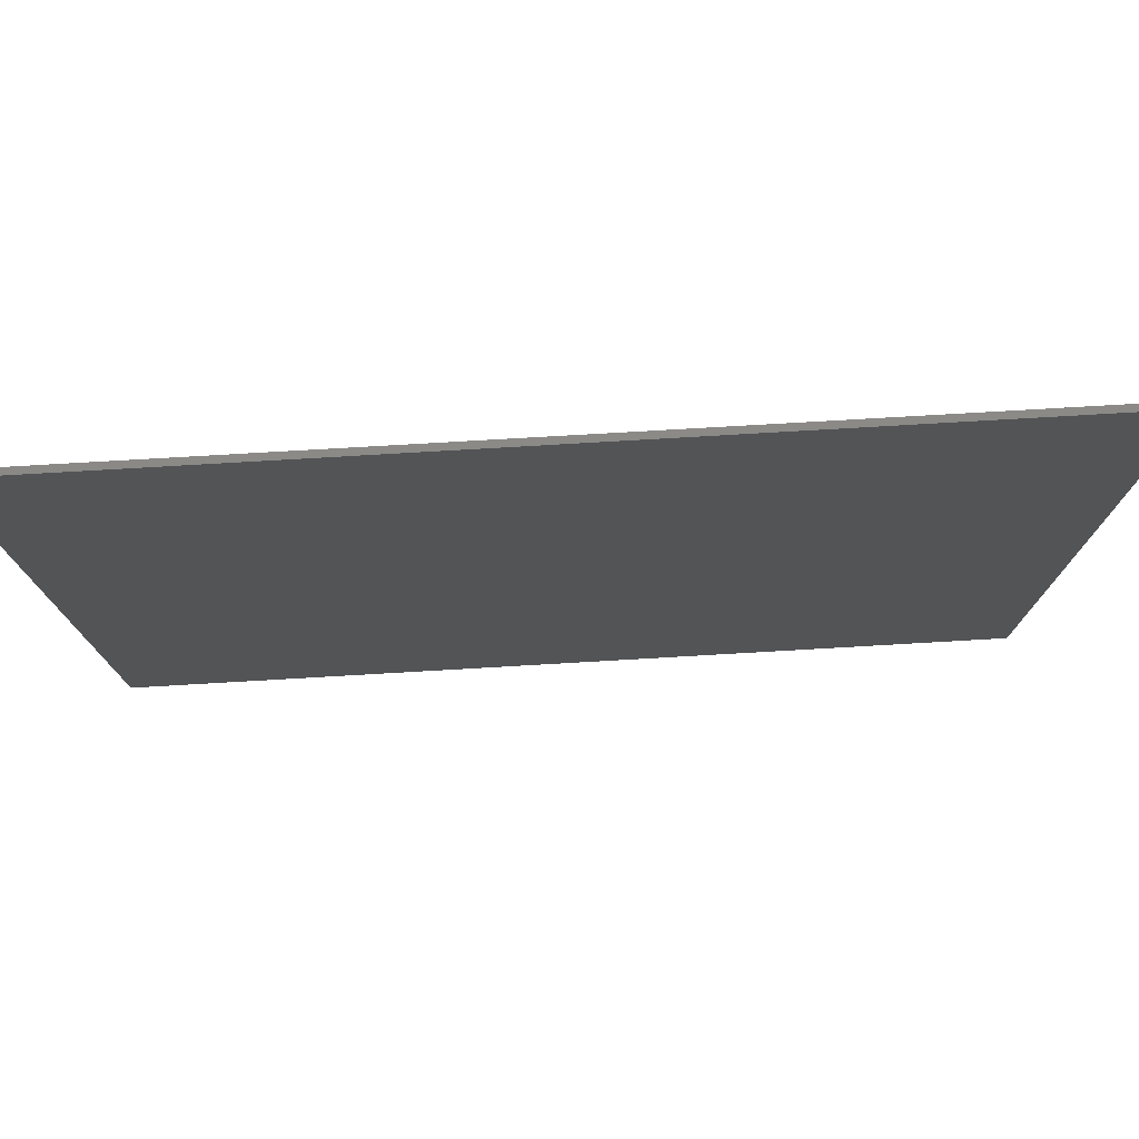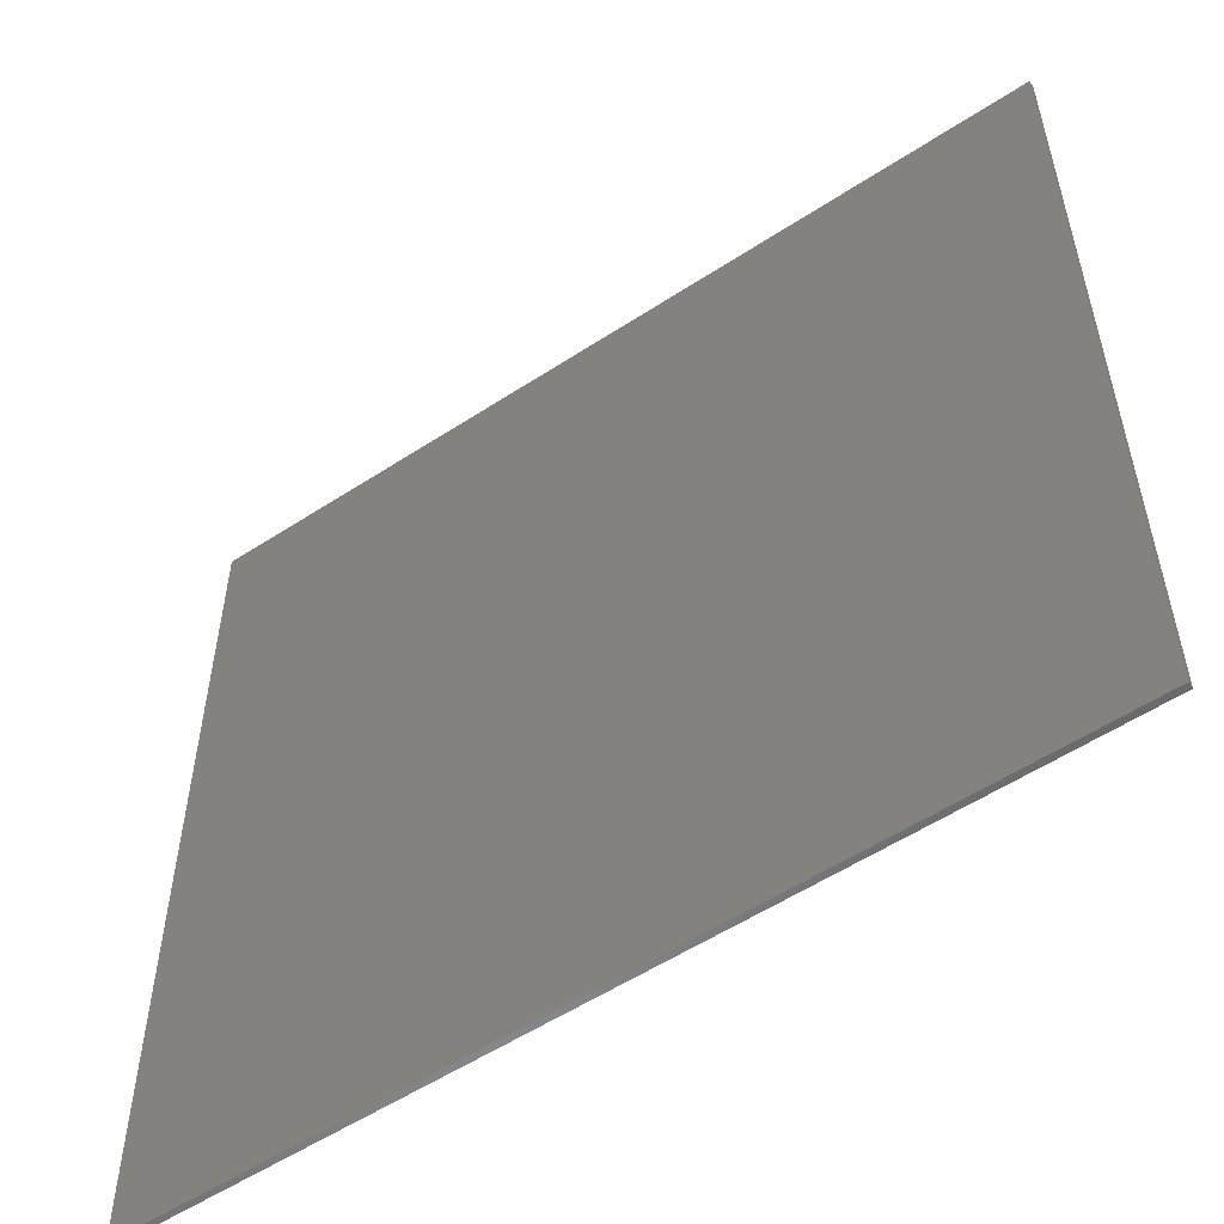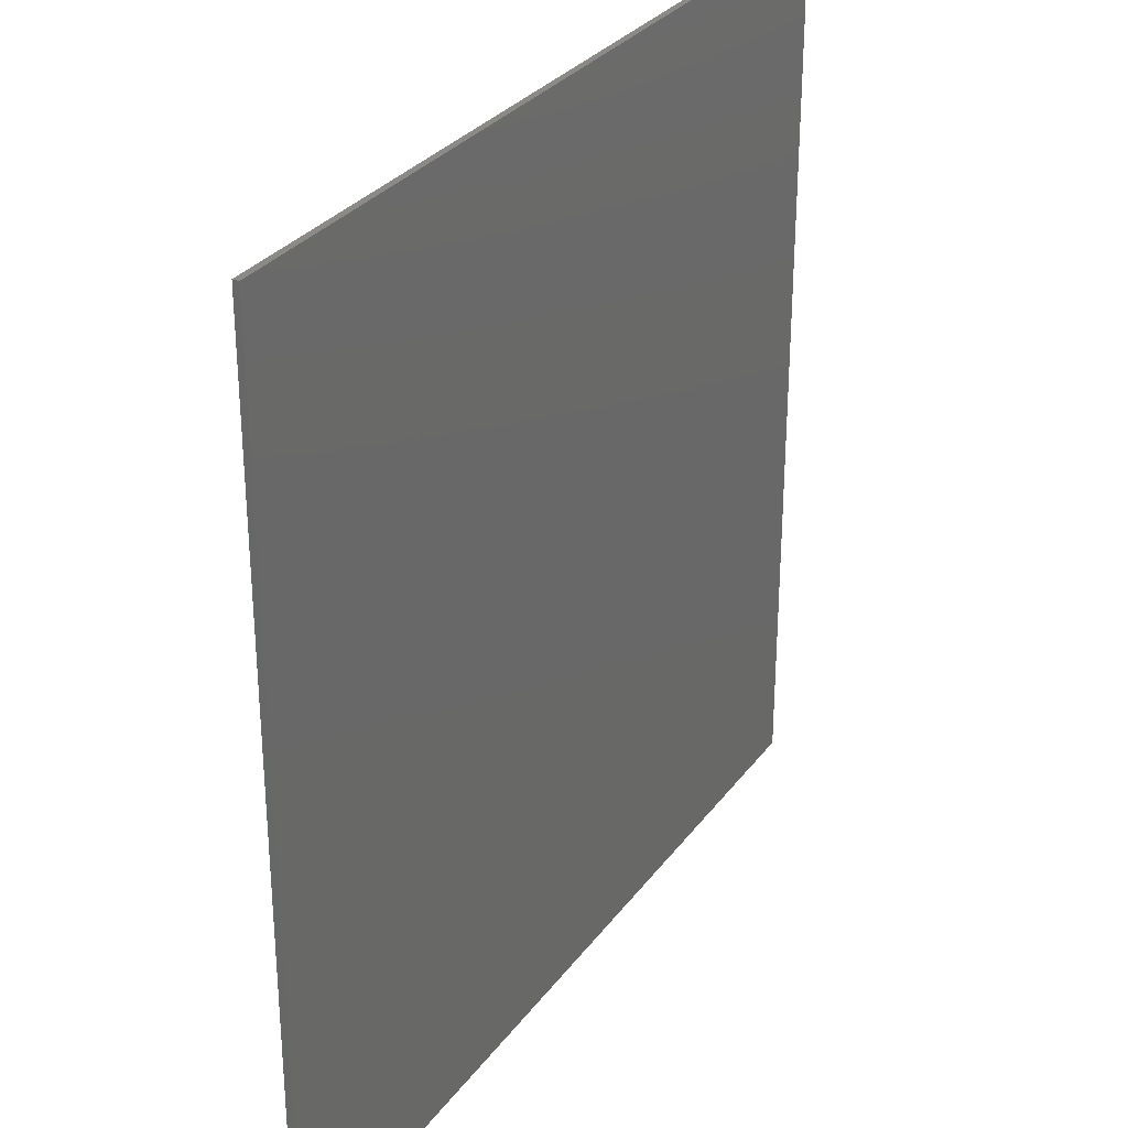
<metadata>
{"format":"stl","ext":"stl","renderer":"f3d","projection":"perspective","resolution":1024,"background":"white","views":[{"elev":78.1,"azim":-3.3,"up":"+Z"},{"elev":-55.2,"azim":-145.4,"up":"+Z"},{"elev":30.2,"azim":-60.4,"up":"+Z"}]}
</metadata>
<code>
# stl→obj: 373 verts, 614 faces
v 7.2 0 7.2
v 7.2 0 -7.2
v -7.2 0 -7.2
v -7.2 0 7.2
v -7.2 -0.1 7.2
v 7.2 -0.1 7.2
v -7.2 -0.1 -7.2
v 7.2 -0.1 -7.2
v 5.712 -0.1 4.92
v 5.72 -0.1 4.8
v 5.72 -0.1 5.72
v 5.689 -0.1 5.038
v 5.65 -0.1 5.152
v 5.597 -0.1 5.26
v 5.53 -0.1 5.36
v 5.45 -0.1 5.45
v 5.36 -0.1 5.53
v 5.26 -0.1 5.597
v 5.152 -0.1 5.65
v 5.038 -0.1 5.689
v 4.92 -0.1 5.712
v 4.8 -0.1 5.72
v 4.68 -0.1 5.712
v 3.88 -0.1 5.72
v 4.562 -0.1 5.689
v 4.448 -0.1 5.65
v 4.34 -0.1 5.597
v 4.24 -0.1 5.53
v 4.149 -0.1 5.45
v 4.07 -0.1 5.36
v 4.003 -0.1 5.26
v 3.95 -0.1 5.152
v 3.911 -0.1 5.038
v 3.888 -0.1 4.92
v 3.88 -0.1 4.8
v 3.888 -0.1 4.68
v 3.88 -0.1 3.88
v 3.911 -0.1 4.562
v 3.95 -0.1 4.448
v 4.003 -0.1 4.34
v 4.07 -0.1 4.24
v 4.149 -0.1 4.149
v 4.24 -0.1 4.07
v 4.34 -0.1 4.003
v 4.448 -0.1 3.95
v 4.562 -0.1 3.911
v 4.68 -0.1 3.888
v 4.8 -0.1 3.88
v 4.92 -0.1 3.888
v 5.72 -0.1 3.88
v 5.038 -0.1 3.911
v 5.152 -0.1 3.95
v 5.26 -0.1 4.003
v 5.36 -0.1 4.07
v 5.45 -0.1 4.149
v 5.53 -0.1 4.24
v 5.597 -0.1 4.34
v 5.65 -0.1 4.448
v 5.689 -0.1 4.562
v 5.712 -0.1 4.68
v 6.08 -0.1 6.08
v 6.4 -0.1 6.08
v 6.397 -0.1 6.122
v 6.389 -0.1 6.163
v 6.376 -0.1 6.202
v 6.357 -0.1 6.24
v 6.334 -0.1 6.275
v 6.306 -0.1 6.306
v 6.275 -0.1 6.334
v 6.24 -0.1 6.357
v 6.202 -0.1 6.376
v 6.163 -0.1 6.389
v 6.122 -0.1 6.397
v 6.08 -0.1 6.4
v 6.794 -0.1 6.174
v 6.8 -0.1 6.08
v 6.8 -0.1 6.8
v 6.775 -0.1 6.266
v 6.745 -0.1 6.356
v 6.704 -0.1 6.44
v 6.651 -0.1 6.518
v 6.589 -0.1 6.589
v 6.518 -0.1 6.651
v 6.44 -0.1 6.704
v 6.356 -0.1 6.745
v 6.266 -0.1 6.775
v 6.174 -0.1 6.794
v 6.08 -0.1 6.8
v 6.556 -0.1 6.143
v 6.56 -0.1 6.08
v 6.544 -0.1 6.204
v 6.524 -0.1 6.264
v 6.496 -0.1 6.32
v 6.461 -0.1 6.372
v 6.419 -0.1 6.419
v 6.372 -0.1 6.461
v 6.32 -0.1 6.496
v 6.264 -0.1 6.524
v 6.204 -0.1 6.544
v 6.143 -0.1 6.556
v 6.08 -0.1 6.56
v -2.4 -0.1 6.6
v -2.4 -0.1 6.8
v -2.426 -0.1 6.798
v -2.452 -0.1 6.793
v -2.477 -0.1 6.785
v -2.5 -0.1 6.773
v -2.522 -0.1 6.759
v -2.541 -0.1 6.741
v -2.559 -0.1 6.722
v -2.573 -0.1 6.7
v -2.585 -0.1 6.676
v -2.593 -0.1 6.652
v -2.598 -0.1 6.626
v -2.6 -0.1 6.6
v -2.598 -0.1 6.574
v -2.593 -0.1 6.548
v -2.585 -0.1 6.524
v -2.573 -0.1 6.5
v -2.559 -0.1 6.478
v -2.541 -0.1 6.459
v -2.522 -0.1 6.441
v -2.5 -0.1 6.427
v -2.477 -0.1 6.415
v -2.452 -0.1 6.407
v -2.426 -0.1 6.402
v -2.4 -0.1 6.4
v -2.6 -0.1 6.8
v -2.6 -0.1 6.4
v 6.6 -0.1 -1.6
v 6.4 -0.1 -1.6
v 6.402 -0.1 -1.626
v 6.407 -0.1 -1.652
v 6.415 -0.1 -1.677
v 6.427 -0.1 -1.7
v 6.441 -0.1 -1.722
v 6.459 -0.1 -1.741
v 6.478 -0.1 -1.759
v 6.5 -0.1 -1.773
v 6.524 -0.1 -1.785
v 6.548 -0.1 -1.793
v 6.574 -0.1 -1.798
v 6.6 -0.1 -1.8
v 6.626 -0.1 -1.798
v 6.652 -0.1 -1.793
v 6.676 -0.1 -1.785
v 6.7 -0.1 -1.773
v 6.722 -0.1 -1.759
v 6.741 -0.1 -1.741
v 6.759 -0.1 -1.722
v 6.773 -0.1 -1.7
v 6.785 -0.1 -1.677
v 6.793 -0.1 -1.652
v 6.798 -0.1 -1.626
v 6.8 -0.1 -1.6
v 6.4 -0.1 -1.8
v 6.8 -0.1 -1.8
v -4.208 -0.1 4.92
v -4.2 -0.1 4.8
v -4.2 -0.1 5.72
v -4.231 -0.1 5.038
v -4.27 -0.1 5.152
v -4.323 -0.1 5.26
v -4.39 -0.1 5.36
v -4.47 -0.1 5.45
v -4.56 -0.1 5.53
v -4.66 -0.1 5.597
v -4.768 -0.1 5.65
v -4.882 -0.1 5.689
v -5 -0.1 5.712
v -5.12 -0.1 5.72
v -5.24 -0.1 5.712
v -6.04 -0.1 5.72
v -5.358 -0.1 5.689
v -5.472 -0.1 5.65
v -5.58 -0.1 5.597
v -5.68 -0.1 5.53
v -5.771 -0.1 5.45
v -5.85 -0.1 5.36
v -5.917 -0.1 5.26
v -5.97 -0.1 5.152
v -6.009 -0.1 5.038
v -6.032 -0.1 4.92
v -6.04 -0.1 4.8
v -6.032 -0.1 4.68
v -6.04 -0.1 3.88
v -6.009 -0.1 4.562
v -5.97 -0.1 4.448
v -5.917 -0.1 4.34
v -5.85 -0.1 4.24
v -5.771 -0.1 4.149
v -5.68 -0.1 4.07
v -5.58 -0.1 4.003
v -5.472 -0.1 3.95
v -5.358 -0.1 3.911
v -5.24 -0.1 3.888
v -5.12 -0.1 3.88
v -5 -0.1 3.888
v -4.2 -0.1 3.88
v -4.882 -0.1 3.911
v -4.768 -0.1 3.95
v -4.66 -0.1 4.003
v -4.56 -0.1 4.07
v -4.47 -0.1 4.149
v -4.39 -0.1 4.24
v -4.323 -0.1 4.34
v -4.27 -0.1 4.448
v -4.231 -0.1 4.562
v -4.208 -0.1 4.68
v 5.592 -0.1 -4.48
v 5.6 -0.1 -4.6
v 5.6 -0.1 -3.68
v 5.569 -0.1 -4.362
v 5.53 -0.1 -4.248
v 5.477 -0.1 -4.14
v 5.41 -0.1 -4.04
v 5.33 -0.1 -3.95
v 5.24 -0.1 -3.87
v 5.14 -0.1 -3.803
v 5.032 -0.1 -3.75
v 4.918 -0.1 -3.711
v 4.8 -0.1 -3.688
v 4.68 -0.1 -3.68
v 4.56 -0.1 -3.688
v 3.76 -0.1 -3.68
v 4.442 -0.1 -3.711
v 4.328 -0.1 -3.75
v 4.22 -0.1 -3.803
v 4.12 -0.1 -3.87
v 4.029 -0.1 -3.95
v 3.95 -0.1 -4.04
v 3.883 -0.1 -4.14
v 3.83 -0.1 -4.248
v 3.791 -0.1 -4.362
v 3.768 -0.1 -4.48
v 3.76 -0.1 -4.6
v 3.768 -0.1 -4.72
v 3.76 -0.1 -5.52
v 3.791 -0.1 -4.838
v 3.83 -0.1 -4.952
v 3.883 -0.1 -5.06
v 3.95 -0.1 -5.16
v 4.029 -0.1 -5.25
v 4.12 -0.1 -5.33
v 4.22 -0.1 -5.397
v 4.328 -0.1 -5.45
v 4.442 -0.1 -5.489
v 4.56 -0.1 -5.512
v 4.68 -0.1 -5.52
v 4.8 -0.1 -5.512
v 5.6 -0.1 -5.52
v 4.918 -0.1 -5.489
v 5.032 -0.1 -5.45
v 5.14 -0.1 -5.397
v 5.24 -0.1 -5.33
v 5.33 -0.1 -5.25
v 5.41 -0.1 -5.16
v 5.477 -0.1 -5.06
v 5.53 -0.1 -4.952
v 5.569 -0.1 -4.838
v 5.592 -0.1 -4.72
v -3.968 -0.1 -4.48
v -3.96 -0.1 -4.6
v -3.96 -0.1 -3.68
v -3.991 -0.1 -4.362
v -4.03 -0.1 -4.248
v -4.083 -0.1 -4.14
v -4.15 -0.1 -4.04
v -4.229 -0.1 -3.95
v -4.32 -0.1 -3.87
v -4.42 -0.1 -3.803
v -4.528 -0.1 -3.75
v -4.642 -0.1 -3.711
v -4.76 -0.1 -3.688
v -4.88 -0.1 -3.68
v -5 -0.1 -3.688
v -5.8 -0.1 -3.68
v -5.118 -0.1 -3.711
v -5.232 -0.1 -3.75
v -5.34 -0.1 -3.803
v -5.44 -0.1 -3.87
v -5.53 -0.1 -3.95
v -5.61 -0.1 -4.04
v -5.677 -0.1 -4.14
v -5.73 -0.1 -4.248
v -5.769 -0.1 -4.362
v -5.792 -0.1 -4.48
v -5.8 -0.1 -4.6
v -5.792 -0.1 -4.72
v -5.8 -0.1 -5.52
v -5.769 -0.1 -4.838
v -5.73 -0.1 -4.952
v -5.677 -0.1 -5.06
v -5.61 -0.1 -5.16
v -5.53 -0.1 -5.25
v -5.44 -0.1 -5.33
v -5.34 -0.1 -5.397
v -5.232 -0.1 -5.45
v -5.118 -0.1 -5.489
v -5 -0.1 -5.512
v -4.88 -0.1 -5.52
v -4.76 -0.1 -5.512
v -3.96 -0.1 -5.52
v -4.642 -0.1 -5.489
v -4.528 -0.1 -5.45
v -4.42 -0.1 -5.397
v -4.32 -0.1 -5.33
v -4.229 -0.1 -5.25
v -4.15 -0.1 -5.16
v -4.083 -0.1 -5.06
v -4.03 -0.1 -4.952
v -3.991 -0.1 -4.838
v -3.968 -0.1 -4.72
v 4.285 -0.1 5.185
v 4.56 -0.1 5.24
v 4.835 -0.1 5.185
v 5.069 -0.1 5.029
v 5.225 -0.1 4.795
v 5.28 -0.1 4.52
v 5.225 -0.1 4.245
v 5.075 -0.1 4.135
v 4.8 -0.1 4.08
v 4.524 -0.1 4.135
v 4.291 -0.1 4.291
v 4.135 -0.1 4.524
v 4.08 -0.1 4.8
v 4.135 -0.1 5.075
v 4.2 -0.1 5.16
v -5.636 -0.1 5.185
v -5.36 -0.1 5.24
v -5.085 -0.1 5.185
v -4.851 -0.1 5.029
v -4.695 -0.1 4.795
v -4.64 -0.1 4.52
v -4.695 -0.1 4.245
v -4.845 -0.1 4.135
v -5.12 -0.1 4.08
v -5.396 -0.1 4.135
v -5.629 -0.1 4.291
v -5.785 -0.1 4.524
v -5.84 -0.1 4.8
v -5.785 -0.1 5.075
v -5.72 -0.1 5.16
v 4.165 -0.1 -4.215
v 4.44 -0.1 -4.16
v 4.715 -0.1 -4.215
v 4.949 -0.1 -4.371
v 5.105 -0.1 -4.604
v 5.16 -0.1 -4.88
v 5.105 -0.1 -5.155
v 4.955 -0.1 -5.265
v 4.68 -0.1 -5.32
v 4.404 -0.1 -5.265
v 4.171 -0.1 -5.109
v 4.015 -0.1 -4.875
v 3.96 -0.1 -4.6
v 4.015 -0.1 -4.324
v 4.08 -0.1 -4.24
v -5.396 -0.1 -4.215
v -5.12 -0.1 -4.16
v -4.845 -0.1 -4.215
v -4.611 -0.1 -4.371
v -4.455 -0.1 -4.604
v -4.4 -0.1 -4.88
v -4.455 -0.1 -5.155
v -4.604 -0.1 -5.265
v -4.88 -0.1 -5.32
v -5.155 -0.1 -5.265
v -5.389 -0.1 -5.109
v -5.545 -0.1 -4.875
v -5.6 -0.1 -4.6
v -5.545 -0.1 -4.324
v -5.48 -0.1 -4.24
f 1 2 3
f 3 4 1
f 5 6 1
f 1 4 5
f 7 5 4
f 4 3 7
f 8 7 3
f 3 2 8
f 6 8 2
f 2 1 6
f 9 10 11
f 12 9 11
f 13 12 11
f 14 13 11
f 15 14 11
f 16 15 11
f 17 16 11
f 18 17 11
f 19 18 11
f 20 19 11
f 21 20 11
f 22 21 11
f 23 22 24
f 25 23 24
f 26 25 24
f 27 26 24
f 28 27 24
f 29 28 24
f 30 29 24
f 31 30 24
f 32 31 24
f 33 32 24
f 34 33 24
f 35 34 24
f 36 35 37
f 38 36 37
f 39 38 37
f 40 39 37
f 41 40 37
f 42 41 37
f 43 42 37
f 44 43 37
f 45 44 37
f 46 45 37
f 47 46 37
f 48 47 37
f 49 48 50
f 51 49 50
f 52 51 50
f 53 52 50
f 54 53 50
f 55 54 50
f 56 55 50
f 57 56 50
f 58 57 50
f 59 58 50
f 60 59 50
f 10 60 50
f 61 62 63
f 61 63 64
f 61 64 65
f 61 65 66
f 61 66 67
f 61 67 68
f 61 68 69
f 61 69 70
f 61 70 71
f 61 71 72
f 61 72 73
f 61 73 74
f 75 76 77
f 78 75 77
f 79 78 77
f 80 79 77
f 81 80 77
f 82 81 77
f 83 82 77
f 84 83 77
f 85 84 77
f 86 85 77
f 87 86 77
f 88 87 77
f 76 75 89
f 89 90 76
f 75 78 91
f 91 89 75
f 78 79 92
f 92 91 78
f 79 80 93
f 93 92 79
f 80 81 94
f 94 93 80
f 81 82 95
f 95 94 81
f 82 83 96
f 96 95 82
f 83 84 97
f 97 96 83
f 84 85 98
f 98 97 84
f 85 86 99
f 99 98 85
f 86 87 100
f 100 99 86
f 87 88 101
f 101 100 87
f 90 89 63
f 63 62 90
f 89 91 64
f 64 63 89
f 91 92 65
f 65 64 91
f 92 93 66
f 66 65 92
f 93 94 67
f 67 66 93
f 94 95 68
f 68 67 94
f 95 96 69
f 69 68 95
f 96 97 70
f 70 69 96
f 97 98 71
f 71 70 97
f 98 99 72
f 72 71 98
f 99 100 73
f 73 72 99
f 100 101 74
f 74 73 100
f 102 103 104
f 102 104 105
f 102 105 106
f 102 106 107
f 102 107 108
f 102 108 109
f 102 109 110
f 102 110 111
f 102 111 112
f 102 112 113
f 102 113 114
f 102 114 115
f 102 115 116
f 102 116 117
f 102 117 118
f 102 118 119
f 102 119 120
f 102 120 121
f 102 121 122
f 102 122 123
f 102 123 124
f 102 124 125
f 102 125 126
f 102 126 127
f 128 104 103
f 128 105 104
f 128 106 105
f 128 107 106
f 128 108 107
f 128 109 108
f 128 110 109
f 128 111 110
f 128 112 111
f 128 113 112
f 128 114 113
f 128 115 114
f 129 116 115
f 129 117 116
f 129 118 117
f 129 119 118
f 129 120 119
f 129 121 120
f 129 122 121
f 129 123 122
f 129 124 123
f 129 125 124
f 129 126 125
f 129 127 126
f 130 131 132
f 130 132 133
f 130 133 134
f 130 134 135
f 130 135 136
f 130 136 137
f 130 137 138
f 130 138 139
f 130 139 140
f 130 140 141
f 130 141 142
f 130 142 143
f 130 143 144
f 130 144 145
f 130 145 146
f 130 146 147
f 130 147 148
f 130 148 149
f 130 149 150
f 130 150 151
f 130 151 152
f 130 152 153
f 130 153 154
f 130 154 155
f 156 132 131
f 156 133 132
f 156 134 133
f 156 135 134
f 156 136 135
f 156 137 136
f 156 138 137
f 156 139 138
f 156 140 139
f 156 141 140
f 156 142 141
f 156 143 142
f 157 144 143
f 157 145 144
f 157 146 145
f 157 147 146
f 157 148 147
f 157 149 148
f 157 150 149
f 157 151 150
f 157 152 151
f 157 153 152
f 157 154 153
f 157 155 154
f 158 159 160
f 161 158 160
f 162 161 160
f 163 162 160
f 164 163 160
f 165 164 160
f 166 165 160
f 167 166 160
f 168 167 160
f 169 168 160
f 170 169 160
f 171 170 160
f 172 171 173
f 174 172 173
f 175 174 173
f 176 175 173
f 177 176 173
f 178 177 173
f 179 178 173
f 180 179 173
f 181 180 173
f 182 181 173
f 183 182 173
f 184 183 173
f 185 184 186
f 187 185 186
f 188 187 186
f 189 188 186
f 190 189 186
f 191 190 186
f 192 191 186
f 193 192 186
f 194 193 186
f 195 194 186
f 196 195 186
f 197 196 186
f 198 197 199
f 200 198 199
f 201 200 199
f 202 201 199
f 203 202 199
f 204 203 199
f 205 204 199
f 206 205 199
f 207 206 199
f 208 207 199
f 209 208 199
f 159 209 199
f 210 211 212
f 213 210 212
f 214 213 212
f 215 214 212
f 216 215 212
f 217 216 212
f 218 217 212
f 219 218 212
f 220 219 212
f 221 220 212
f 222 221 212
f 223 222 212
f 224 223 225
f 226 224 225
f 227 226 225
f 228 227 225
f 229 228 225
f 230 229 225
f 231 230 225
f 232 231 225
f 233 232 225
f 234 233 225
f 235 234 225
f 236 235 225
f 237 236 238
f 239 237 238
f 240 239 238
f 241 240 238
f 242 241 238
f 243 242 238
f 244 243 238
f 245 244 238
f 246 245 238
f 247 246 238
f 248 247 238
f 249 248 238
f 250 249 251
f 252 250 251
f 253 252 251
f 254 253 251
f 255 254 251
f 256 255 251
f 257 256 251
f 258 257 251
f 259 258 251
f 260 259 251
f 261 260 251
f 211 261 251
f 262 263 264
f 265 262 264
f 266 265 264
f 267 266 264
f 268 267 264
f 269 268 264
f 270 269 264
f 271 270 264
f 272 271 264
f 273 272 264
f 274 273 264
f 275 274 264
f 276 275 277
f 278 276 277
f 279 278 277
f 280 279 277
f 281 280 277
f 282 281 277
f 283 282 277
f 284 283 277
f 285 284 277
f 286 285 277
f 287 286 277
f 288 287 277
f 289 288 290
f 291 289 290
f 292 291 290
f 293 292 290
f 294 293 290
f 295 294 290
f 296 295 290
f 297 296 290
f 298 297 290
f 299 298 290
f 300 299 290
f 301 300 290
f 302 301 303
f 304 302 303
f 305 304 303
f 306 305 303
f 307 306 303
f 308 307 303
f 309 308 303
f 310 309 303
f 311 310 303
f 312 311 303
f 313 312 303
f 263 313 303
f 88 103 102
f 102 101 88
f 101 102 127
f 127 74 101
f 62 131 130
f 130 90 62
f 76 90 130
f 130 155 76
f 88 77 6
f 103 88 6
f 6 5 103
f 128 103 5
f 115 128 5
f 129 115 5
f 5 160 129
f 171 160 5
f 173 171 5
f 184 173 5
f 186 184 5
f 5 7 186
f 127 129 160
f 160 159 127
f 24 127 159
f 159 35 24
f 35 159 199
f 199 37 35
f 74 127 24
f 24 22 74
f 61 74 22
f 22 11 61
f 62 61 11
f 11 10 62
f 62 10 50
f 50 131 62
f 77 76 6
f 6 76 155
f 155 8 6
f 157 8 155
f 157 143 212
f 212 8 157
f 211 8 212
f 251 8 211
f 249 8 251
f 238 8 249
f 303 8 238
f 238 263 303
f 263 238 236
f 212 143 156
f 156 223 212
f 223 156 131
f 131 225 223
f 263 236 225
f 225 264 263
f 7 8 303
f 303 301 7
f 290 7 301
f 7 290 288
f 7 288 277
f 277 186 7
f 225 131 50
f 50 48 225
f 264 225 48
f 48 37 264
f 264 37 199
f 199 275 264
f 275 199 197
f 197 277 275
f 186 277 197
f 29 314 315
f 315 26 29
f 26 315 316
f 316 22 26
f 22 316 317
f 317 19 22
f 19 317 318
f 318 16 19
f 13 16 318
f 318 10 13
f 10 318 319
f 319 58 10
f 58 319 320
f 320 55 58
f 55 320 321
f 321 52 55
f 52 321 322
f 322 48 52
f 48 322 323
f 323 45 48
f 45 323 324
f 324 42 45
f 42 324 325
f 325 39 42
f 39 325 326
f 326 35 39
f 35 326 327
f 327 32 35
f 32 327 328
f 328 29 32
f 314 29 328
f 314 328 327
f 327 326 314
f 315 314 326
f 326 316 315
f 316 326 325
f 325 317 316
f 317 325 324
f 324 318 317
f 318 324 323
f 323 319 318
f 319 323 322
f 322 320 319
f 322 321 320
f 178 329 330
f 330 175 178
f 175 330 331
f 331 171 175
f 171 331 332
f 332 168 171
f 168 332 333
f 333 165 168
f 162 165 333
f 333 159 162
f 159 333 334
f 334 207 159
f 207 334 335
f 335 204 207
f 204 335 336
f 336 201 204
f 201 336 337
f 337 197 201
f 197 337 338
f 338 194 197
f 194 338 339
f 339 191 194
f 191 339 340
f 340 188 191
f 188 340 341
f 341 184 188
f 184 341 342
f 342 181 184
f 181 342 343
f 343 178 181
f 329 178 343
f 329 343 342
f 342 341 329
f 330 329 341
f 341 331 330
f 331 341 340
f 340 332 331
f 332 340 339
f 339 333 332
f 333 339 338
f 338 334 333
f 334 338 337
f 337 335 334
f 337 336 335
f 230 344 345
f 345 227 230
f 227 345 346
f 346 223 227
f 223 346 347
f 347 220 223
f 220 347 348
f 348 217 220
f 214 217 348
f 348 211 214
f 211 348 349
f 349 259 211
f 259 349 350
f 350 256 259
f 256 350 351
f 351 253 256
f 253 351 352
f 352 249 253
f 249 352 353
f 353 246 249
f 246 353 354
f 354 243 246
f 243 354 355
f 355 240 243
f 240 355 356
f 356 236 240
f 236 356 357
f 357 233 236
f 233 357 358
f 358 230 233
f 344 230 358
f 344 358 357
f 357 356 344
f 345 344 356
f 356 346 345
f 346 356 355
f 355 347 346
f 347 355 354
f 354 348 347
f 348 354 353
f 353 349 348
f 349 353 352
f 352 350 349
f 352 351 350
f 282 359 360
f 360 279 282
f 279 360 361
f 361 275 279
f 275 361 362
f 362 272 275
f 272 362 363
f 363 269 272
f 266 269 363
f 363 263 266
f 263 363 364
f 364 311 263
f 311 364 365
f 365 308 311
f 308 365 366
f 366 305 308
f 305 366 367
f 367 301 305
f 301 367 368
f 368 298 301
f 298 368 369
f 369 295 298
f 295 369 370
f 370 292 295
f 292 370 371
f 371 288 292
f 288 371 372
f 372 285 288
f 285 372 373
f 373 282 285
f 359 282 373
f 359 373 372
f 372 371 359
f 360 359 371
f 371 361 360
f 361 371 370
f 370 362 361
f 362 370 369
f 369 363 362
f 363 369 368
f 368 364 363
f 364 368 367
f 367 365 364
f 367 366 365

</code>
